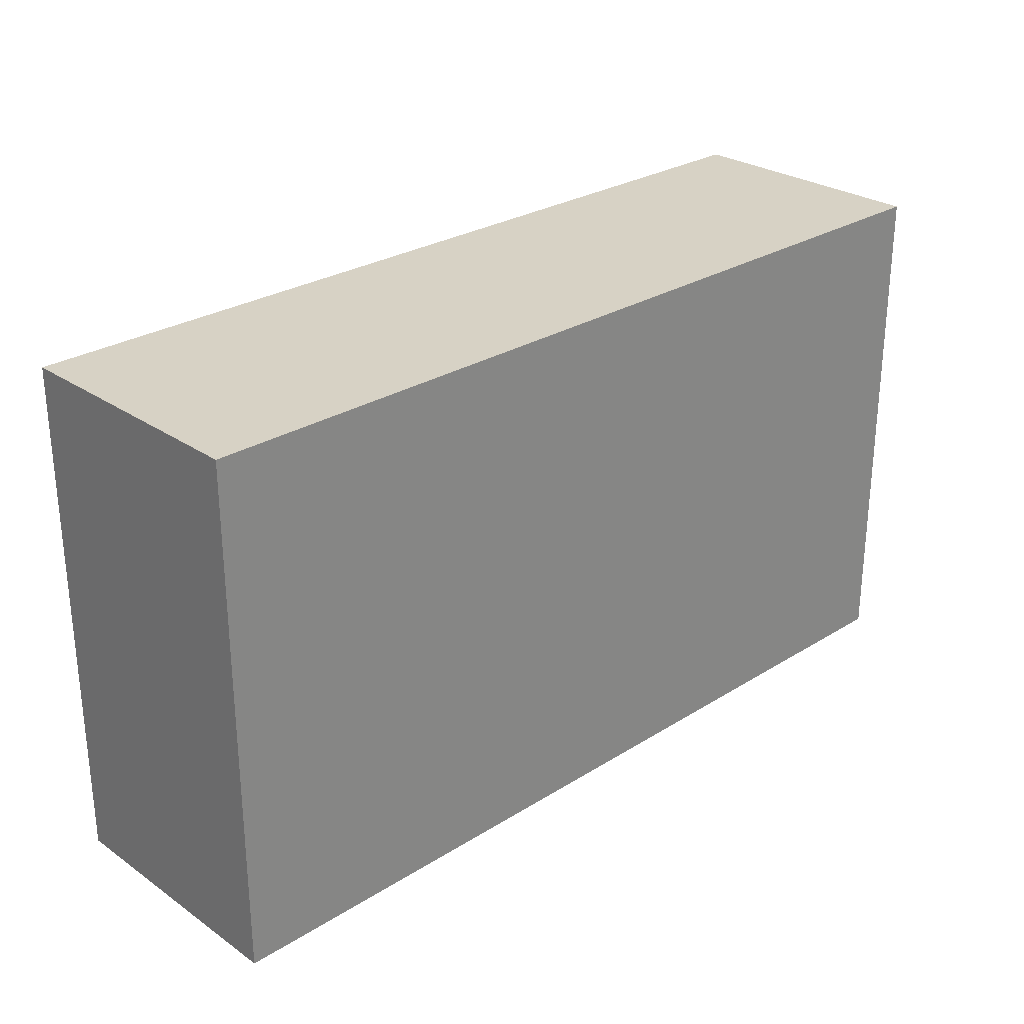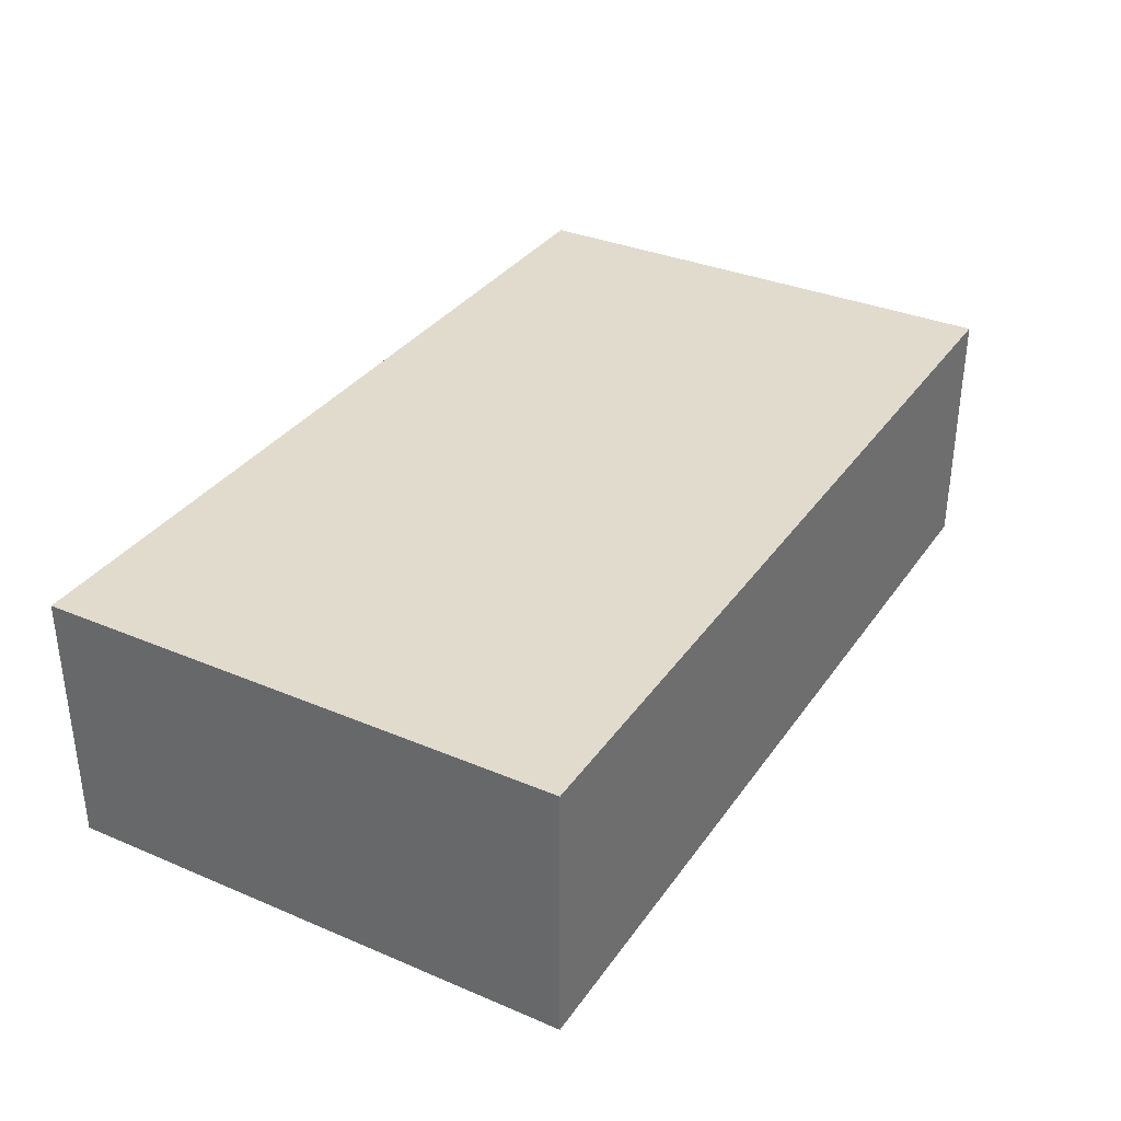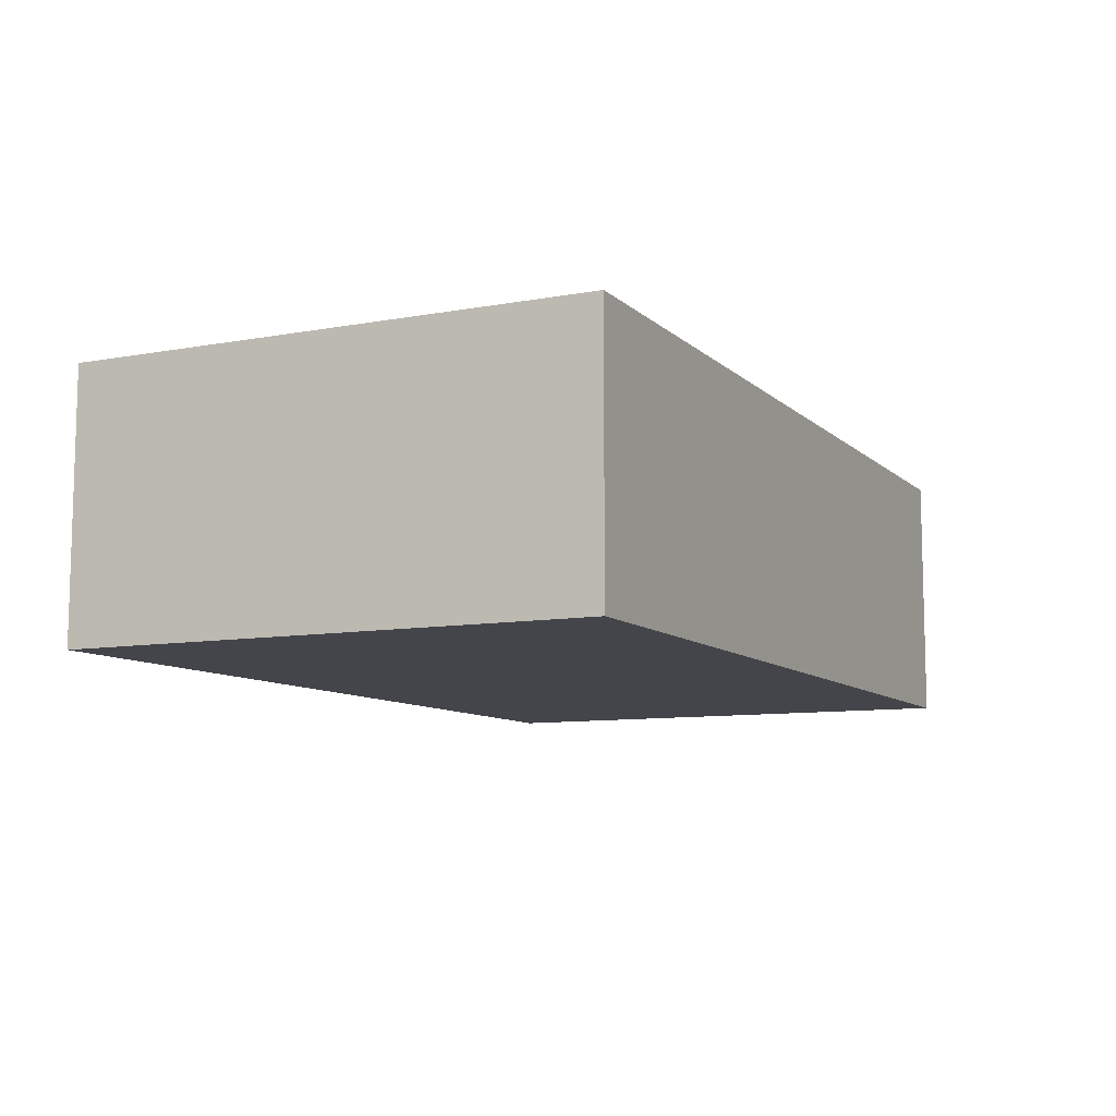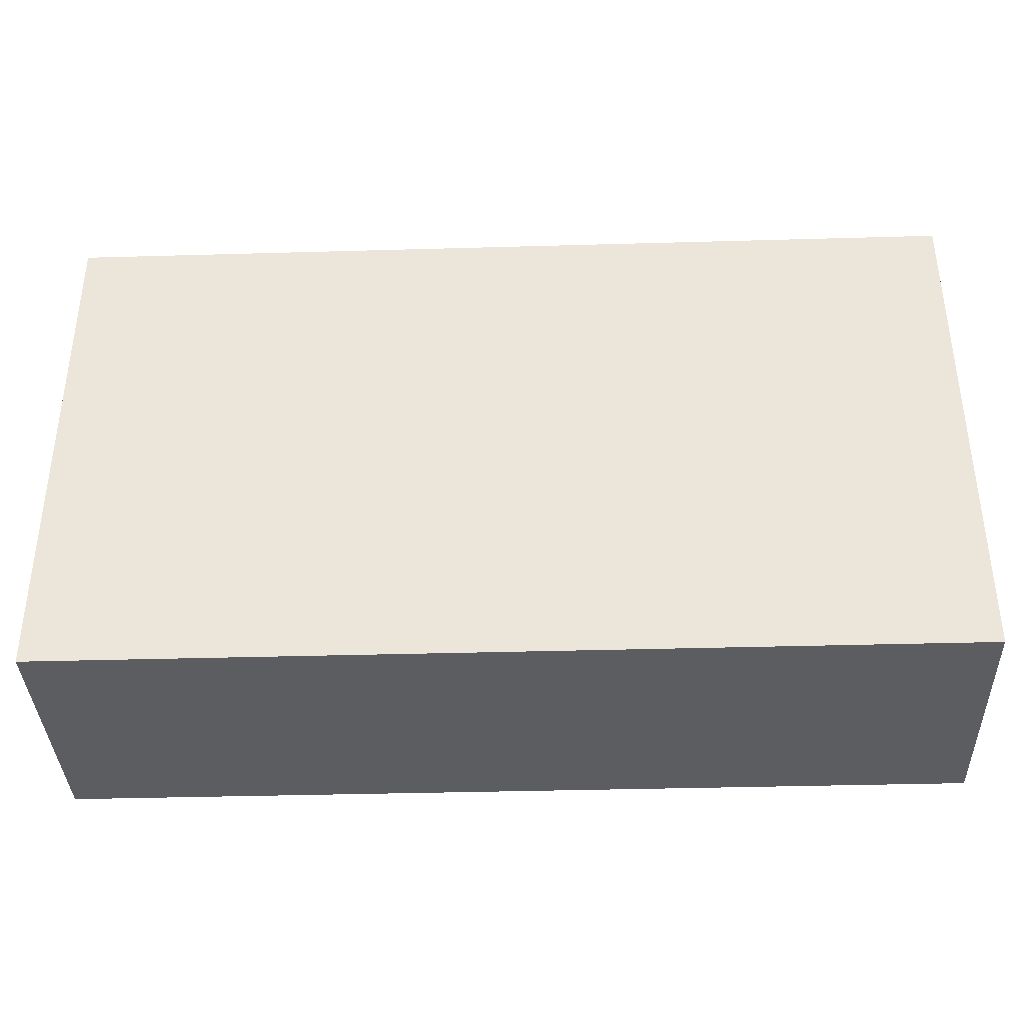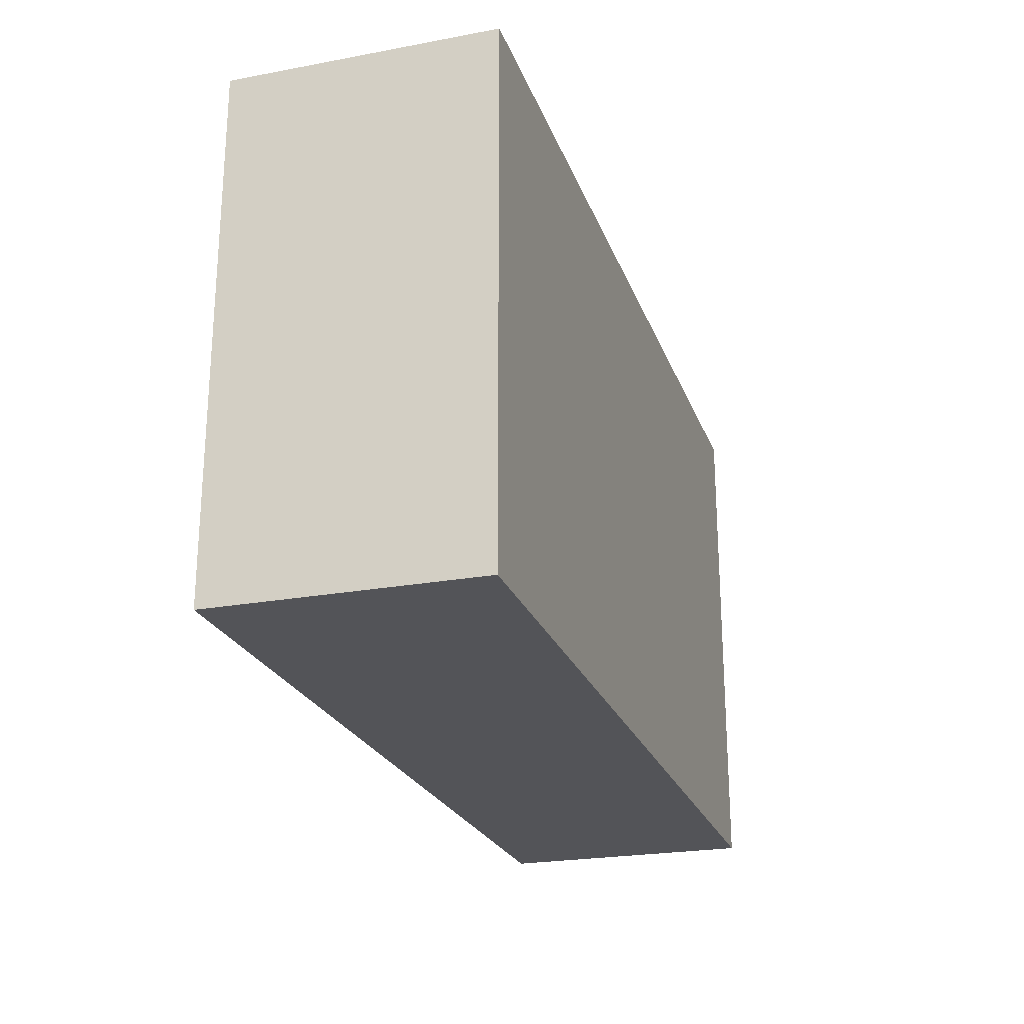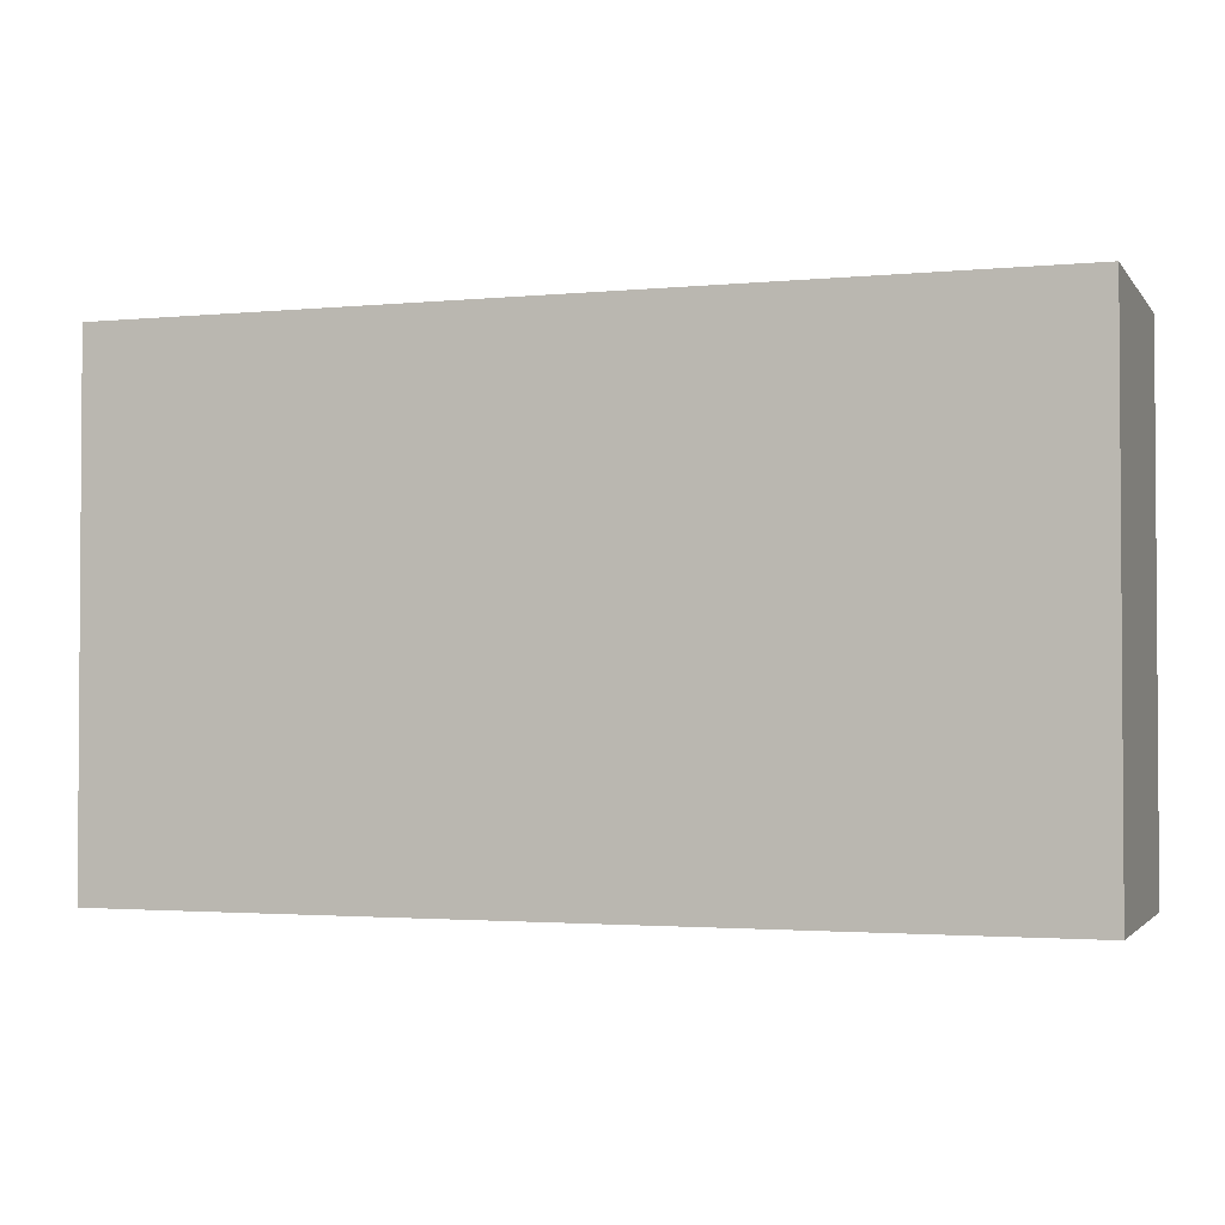
<metadata>
{"format":"obj","ext":"obj","renderer":"f3d","projection":"perspective","resolution":1024,"background":"white","views":[{"elev":27.5,"azim":136.3,"up":"+Z"},{"elev":33.9,"azim":-60.2,"up":"+Y"},{"elev":-9.2,"azim":115.8,"up":"+Y"},{"elev":-37.2,"azim":-177.9,"up":"+Z"},{"elev":-23.6,"azim":-72.7,"up":"+Z"},{"elev":-2.2,"azim":18.7,"up":"+Z"}]}
</metadata>
<code>
g pb_Mesh117974
v 0 0 2
v -7 0 2
v 0 2 2
v -7 2 2
v -7 0 2
v -7 0 -2
v -7 2 2
v -7 2 -2
v -7 0 -2
v 0 0 -2
v -7 2 -2
v 0 2 -2
v 0 0 -2
v 0 0 2
v 0 2 -2
v 0 2 2
v 0 2 2
v -7 2 2
v 0 2 -2
v -7 2 -2
v 0 0 -2
v -7 0 -2
v 0 0 2
v -7 0 2
g pb_Mesh117974_0
f 3 2 1
f 3 4 2
f 7 6 5
f 7 8 6
f 11 10 9
f 11 12 10
f 15 14 13
f 15 16 14
f 19 18 17
f 19 20 18
f 23 22 21
f 23 24 22

</code>
